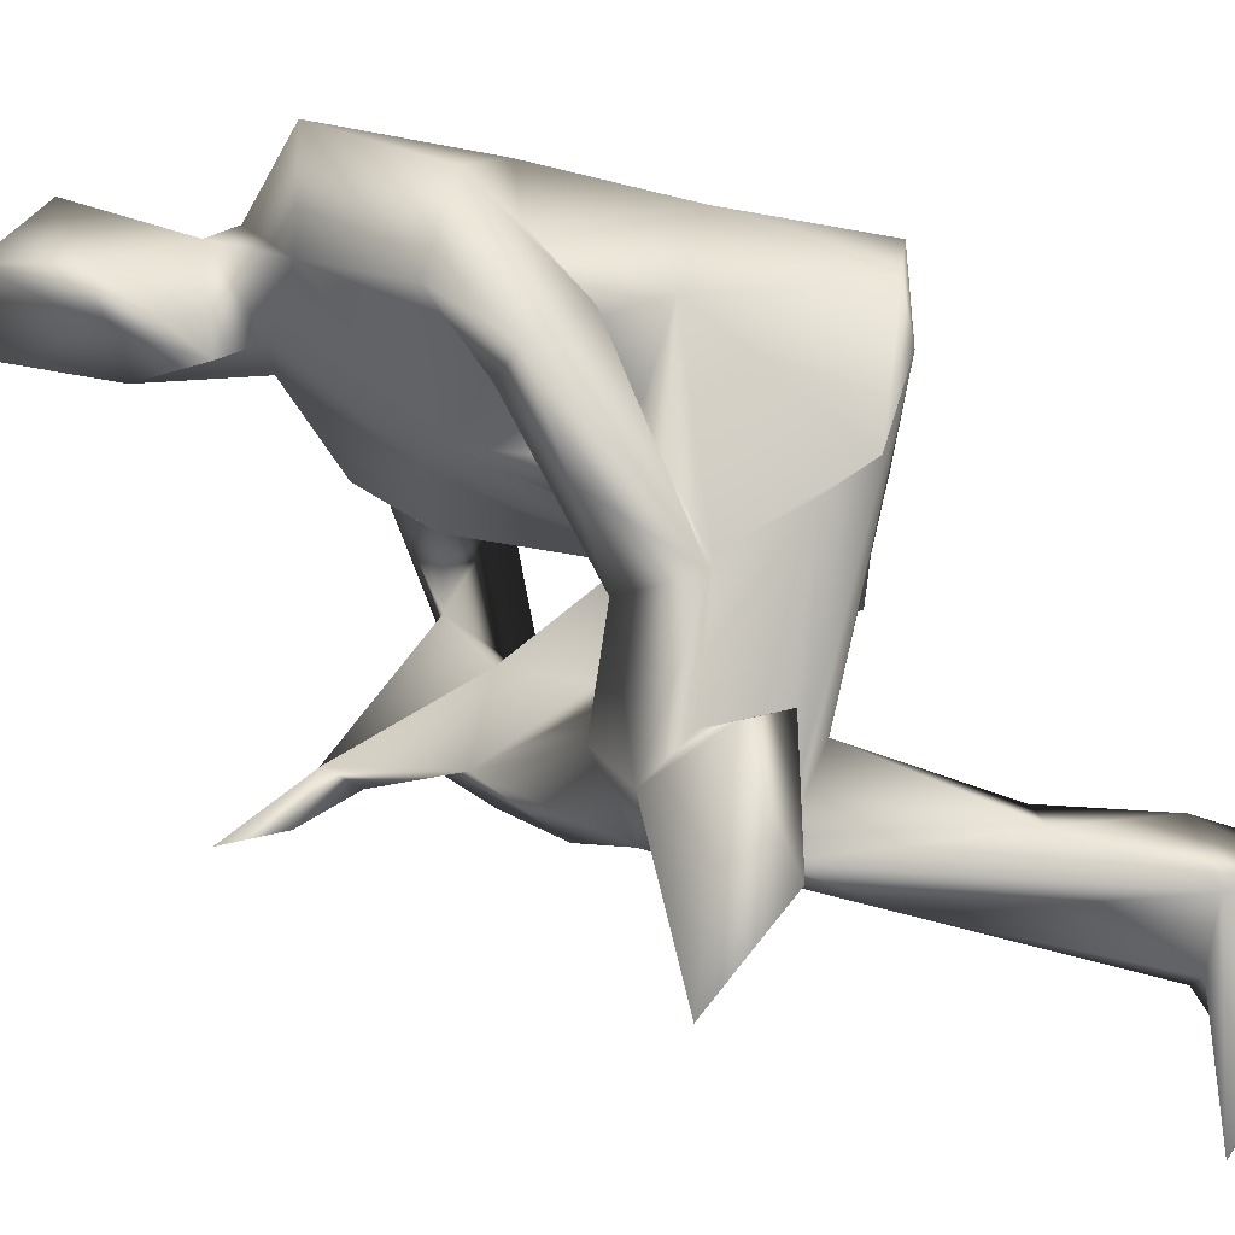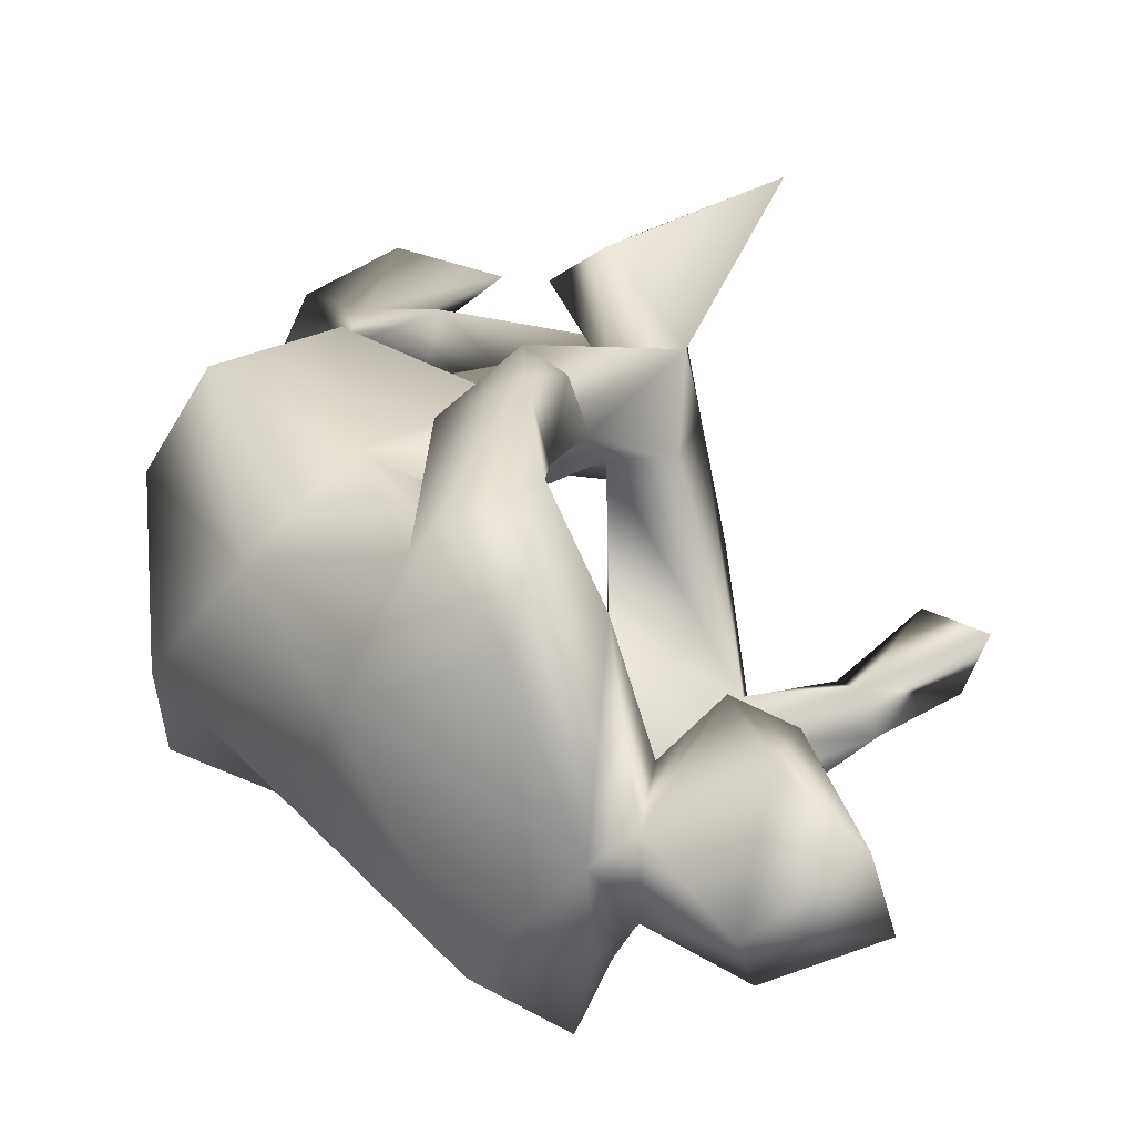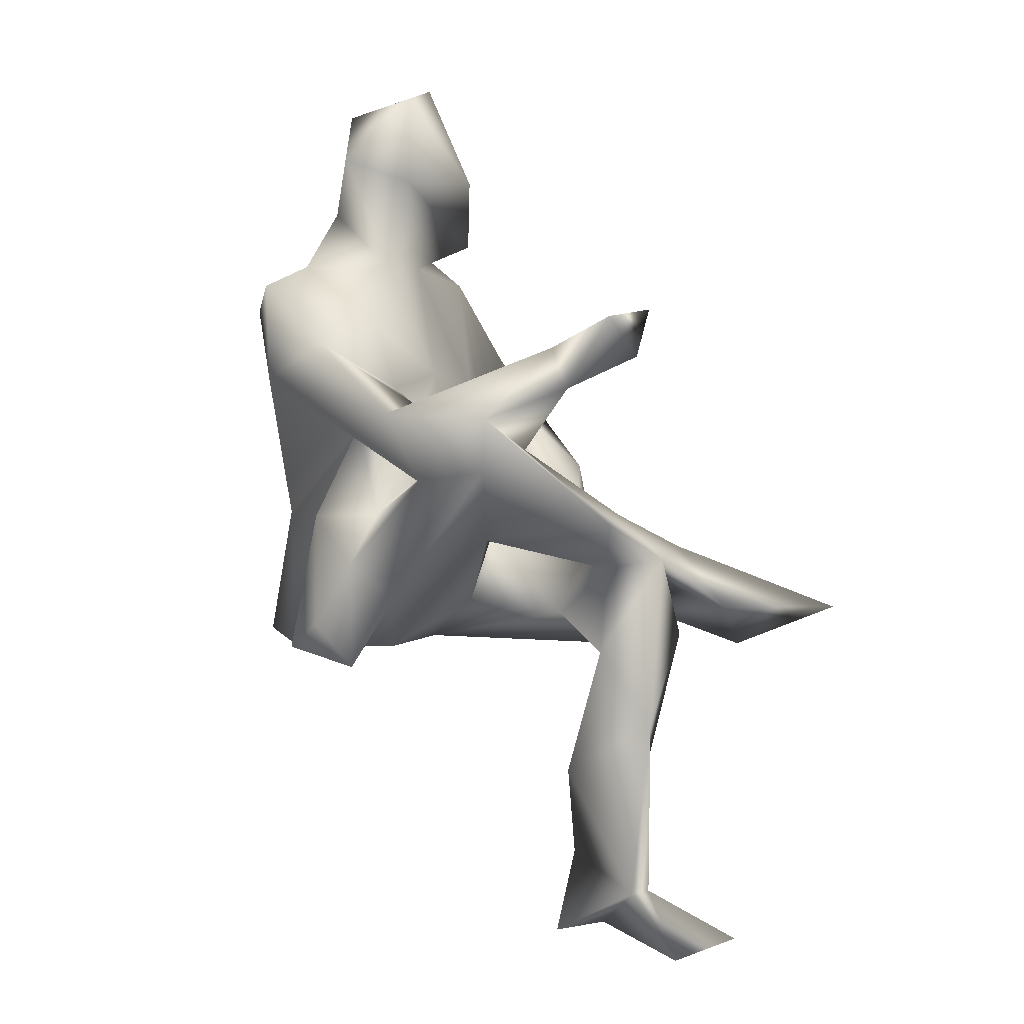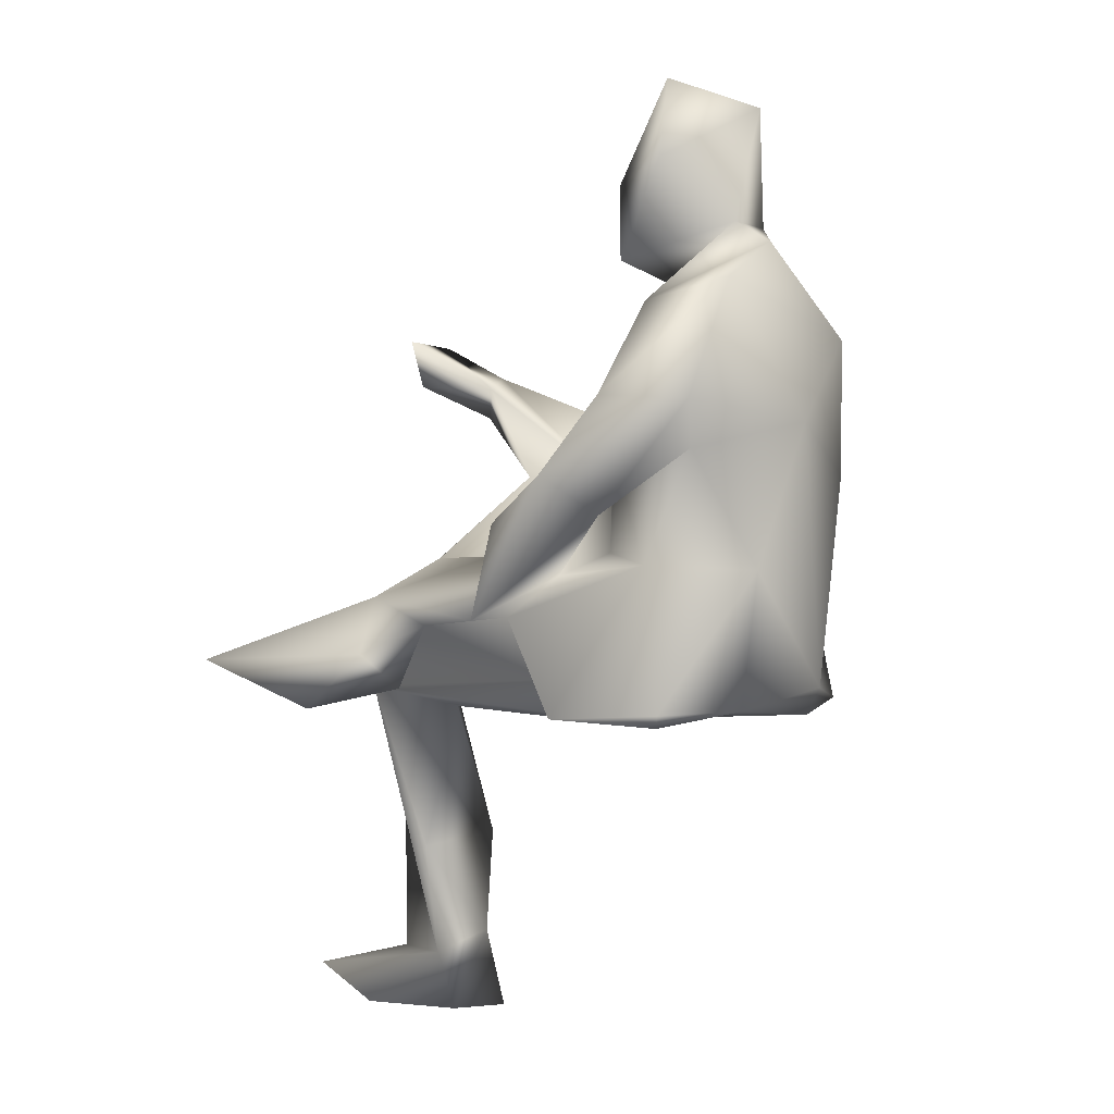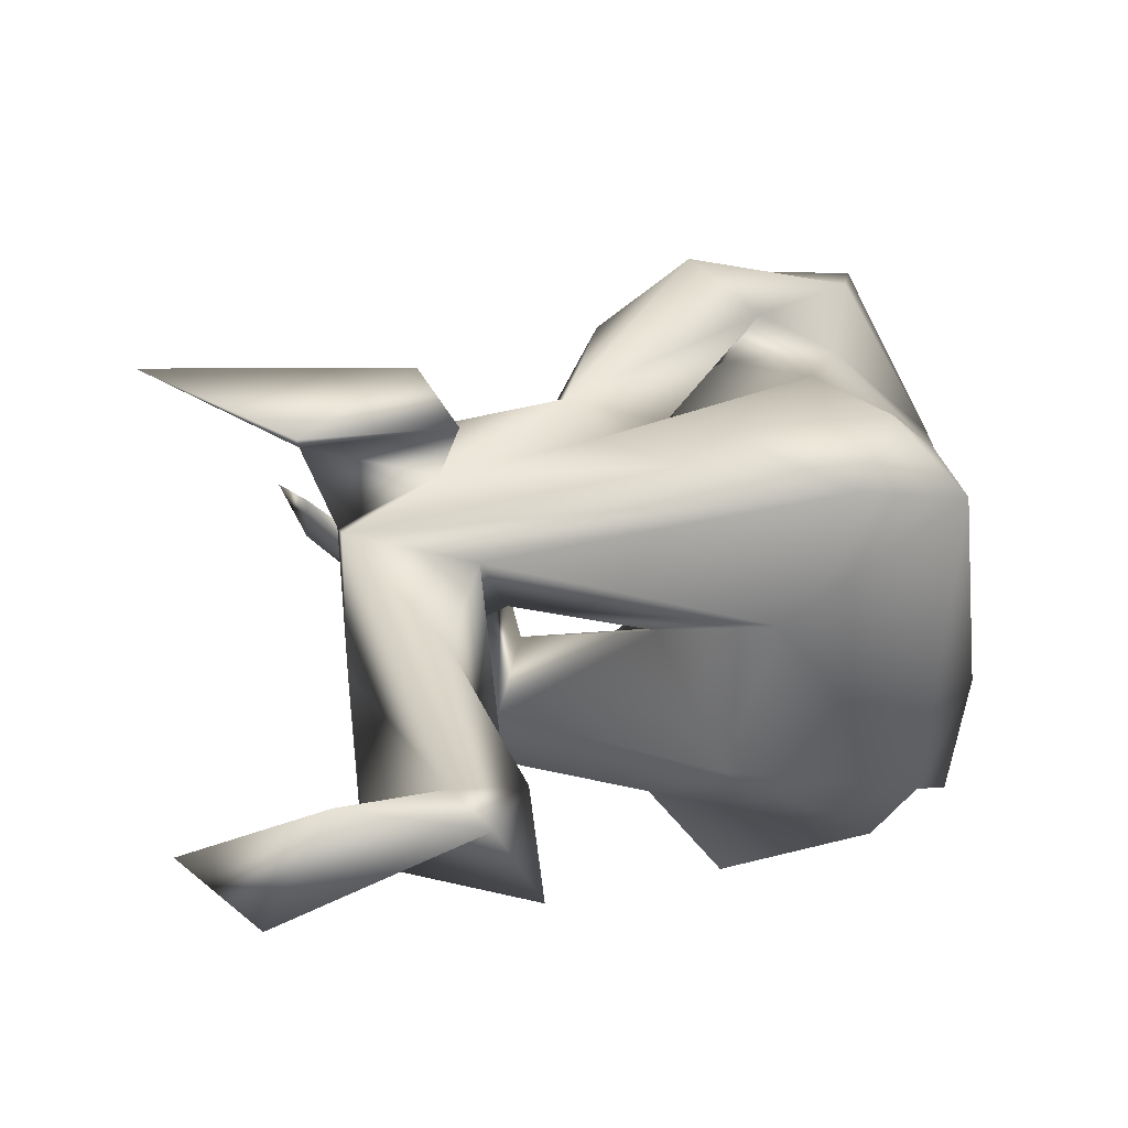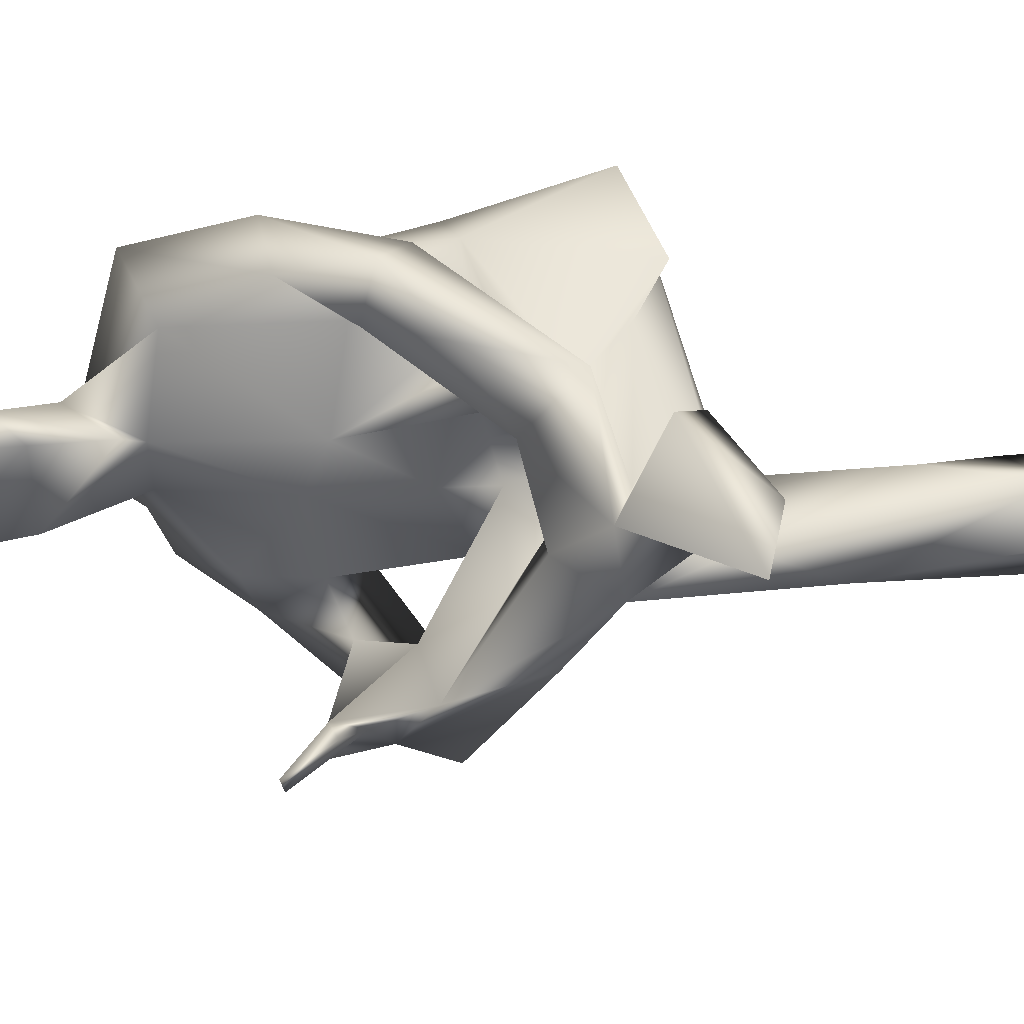
<metadata>
{"format":"obj","ext":"obj","renderer":"f3d","projection":"perspective","resolution":1024,"background":"white","views":[{"elev":72.5,"azim":-78.7,"up":"+Z"},{"elev":25.8,"azim":141.4,"up":"+Z"},{"elev":7.7,"azim":-142.4,"up":"+Y"},{"elev":1.1,"azim":31.0,"up":"+Y"},{"elev":24.5,"azim":-6.7,"up":"+Z"},{"elev":46.3,"azim":-104.7,"up":"+Z"}]}
</metadata>
<code>
v -80.29 26.16 -115.8
v -80.47 26.5 -115.7
v -80.23 26.66 -115.7
v -79.8 26.19 -115.7
v -80.14 26.37 -115.9
v -80.27 26.21 -115.4
v -79.77 26.24 -114.3
v -79.52 26.25 -114.6
v -79.49 26.85 -114.6
v -79.9 26.87 -114.4
v -80.31 26.2 -114.3
v -80.63 26.63 -114.5
v -80.41 26.36 -114.5
v -79.89 26.17 -114.5
v -80.12 26.17 -114.9
v -81.45 26.28 -114.6
v -81.04 26.2 -114.7
v -81.19 25.54 -114.6
v -81.04 25.59 -115
v -81.22 26.22 -115
v -80.94 26.38 -114.9
v -81.24 26.64 -114.9
v -81.08 27.43 -115.7
v -81.15 27.19 -115.8
v -81.38 26.89 -115.1
v -80.73 27.12 -115.8
v -80.66 27.45 -115.9
v -80.18 27.77 -115.9
v -80.6 27.48 -115.6
v -80.38 27.53 -115.5
v -80.26 27.85 -115.5
v -79.81 28.03 -115.8
v -79.81 28.12 -115.5
v -80.07 28.1 -115.2
v -79.77 28.38 -115.3
v -79.96 28.66 -115.4
v -80.19 28.55 -115.2
v -80.2 28.96 -115.2
v -79.68 28.89 -115
v -80.03 29.02 -114.8
v -80.21 28.54 -114.7
v -80 28.66 -114.7
v -80.22 28.22 -114.8
v -79.76 28.38 -115
v -79.64 28.3 -115.1
v -79.96 28.01 -114.5
v -79.53 28.09 -114.5
v -80.06 27.59 -114.3
v -79.65 27.57 -114.3
v -79.36 27.49 -114.8
v -79.52 27.89 -115.6
v -79.4 27.26 -115.3
v -79.46 26.31 -115.2
v -79.73 27.56 -115.7
v -79.67 26.86 -115.5
v -79.55 26.24 -115.6
v -79.66 26.16 -115.5
v -80.21 27.34 -115.6
v -80.02 26.89 -115.7
v -80.33 26.91 -115.6
v -80.77 27.27 -115.5
v -80.36 26.83 -115.2
v -80.84 26.94 -115.3
v -80.93 26.82 -115.5
v -80.46 26.42 -115
v -80.38 26.89 -114.9
v -80.46 26.68 -114.8
v -80.97 26.76 -114.7
v -80.57 26.8 -114.6
v -80.25 26.94 -114.7
v -80.05 28.11 -115
v -80.39 27.1 -115.1
v -80.31 27.58 -115.1
v -80.32 27.47 -114.9
v -80.17 26.92 -114.6
v -80.38 26.81 -114.5
v -80.04 27.08 -114.2
v -79.73 27.37 -114.5
v -80.1 27.34 -114.5
v -80.23 27.08 -114.4
v -80.28 27.33 -114.4
v -80.24 27.25 -114.1
v -80.58 27.05 -114.2
v -80.73 26.61 -114.3
v -80.79 26.89 -114.5
v -81.18 26.88 -114.7
v -81.14 27.27 -115.5
v -81.09 26.31 -114.3
v -81.2 26.46 -114.1
v -81.58 26.19 -114.2
v -81.13 26.57 -114.5
v -81.35 26.71 -114.5
v -82.04 26.41 -114.1
v -81.57 26.39 -114.3
v -81.45 26.68 -114.7
v -81.46 25.87 -114.9
v -81.47 25.04 -115
v -81.47 25.02 -114.9
v -81.24 25.01 -114.8
v -81.56 24.77 -114.7
v -81.98 24.88 -114.9
v -81.75 24.77 -115.1
v -81.14 24.76 -114.8
v -81 24.75 -115
v -81 25.14 -114.9
v -81.25 27.7 -115.3
v -81.29 27.76 -115.5
v -81.29 27.56 -115.3
v -81.51 27.71 -115.1
v -81.6 27.93 -115.1
v -81.51 27.91 -115.3
f 1 2 3
f 4 2 1
f 5 4 1
f 3 5 1
f 4 6 2
f 7 8 9
f 10 7 9
f 7 10 11
f 10 12 11
f 11 12 13
f 7 14 8
f 14 7 11
f 14 11 13
f 8 14 15
f 14 13 16
f 17 14 16
f 15 14 17
f 18 17 16
f 17 18 19
f 17 19 20
f 20 21 17
f 15 17 21
f 21 20 22
f 23 24 25
f 3 2 26
f 26 2 24
f 23 26 24
f 27 26 23
f 28 27 29
f 30 28 29
f 31 28 30
f 31 32 28
f 33 32 31
f 34 33 31
f 35 33 34
f 35 34 36
f 36 34 37
f 38 36 37
f 39 36 38
f 39 35 36
f 40 39 38
f 40 38 41
f 38 37 41
f 40 42 39
f 42 40 41
f 41 37 43
f 43 42 41
f 44 39 42
f 35 39 44
f 42 43 44
f 45 33 35
f 44 45 35
f 45 44 46
f 47 45 46
f 48 47 46
f 48 49 47
f 47 49 50
f 47 50 51
f 45 47 51
f 51 33 45
f 51 32 33
f 51 50 52
f 52 50 53
f 50 9 53
f 53 9 8
f 51 54 32
f 54 51 52
f 28 32 54
f 28 54 27
f 27 54 26
f 54 52 55
f 52 53 55
f 55 53 56
f 57 8 15
f 53 57 56
f 53 8 57
f 56 57 55
f 57 15 6
f 4 57 6
f 58 26 54
f 26 58 29
f 30 29 58
f 54 55 58
f 58 55 57
f 58 57 59
f 57 4 59
f 5 59 4
f 5 3 59
f 30 58 60
f 59 60 58
f 60 59 3
f 60 3 26
f 61 62 60
f 26 29 61
f 60 26 61
f 63 62 61
f 64 22 25
f 2 6 64
f 24 64 25
f 2 64 24
f 64 65 63
f 65 62 63
f 15 21 65
f 6 15 65
f 65 64 6
f 66 62 65
f 66 65 67
f 67 65 21
f 64 68 22
f 63 68 64
f 68 21 22
f 67 21 68
f 69 67 68
f 66 67 70
f 70 67 69
f 71 43 37
f 71 37 34
f 46 44 71
f 71 44 43
f 70 72 66
f 72 62 66
f 60 62 72
f 34 31 73
f 31 30 73
f 71 34 73
f 30 60 73
f 73 60 72
f 71 73 74
f 71 74 46
f 74 70 69
f 74 72 70
f 74 73 72
f 75 74 76
f 76 74 69
f 10 75 76
f 76 12 10
f 49 77 78
f 49 78 50
f 10 9 78
f 50 78 9
f 46 79 48
f 78 77 79
f 10 78 79
f 79 74 75
f 46 74 79
f 79 75 10
f 79 77 80
f 80 77 76
f 48 79 81
f 79 80 81
f 77 49 82
f 82 48 81
f 49 48 82
f 83 82 81
f 76 84 12
f 77 82 84
f 76 77 84
f 82 83 84
f 69 68 85
f 85 76 69
f 80 76 85
f 83 85 84
f 81 80 85
f 83 81 85
f 68 86 85
f 86 68 87
f 63 87 68
f 88 89 90
f 91 92 89
f 91 89 88
f 89 92 93
f 91 88 94
f 94 88 90
f 89 93 90
f 94 90 93
f 12 84 91
f 91 13 12
f 13 91 16
f 91 95 16
f 84 92 91
f 94 95 91
f 92 95 94
f 92 94 93
f 92 86 95
f 95 86 87
f 95 25 22
f 87 25 95
f 20 19 96
f 95 96 16
f 95 20 96
f 96 19 97
f 96 97 98
f 99 96 98
f 18 16 99
f 16 96 99
f 100 101 102
f 102 103 100
f 100 99 101
f 103 99 100
f 102 101 98
f 99 98 101
f 98 97 102
f 103 102 97
f 104 103 97
f 103 105 99
f 104 97 105
f 18 99 105
f 19 18 105
f 19 105 97
f 104 105 103
f 20 95 22
f 85 86 92
f 84 85 92
f 61 87 63
f 87 23 25
f 61 106 87
f 27 107 29
f 107 27 23
f 29 107 61
f 61 107 106
f 107 23 108
f 108 23 87
f 87 106 108
f 106 109 108
f 110 109 106
f 111 110 106
f 111 106 107
f 111 108 109
f 111 107 108
f 110 111 109

</code>
